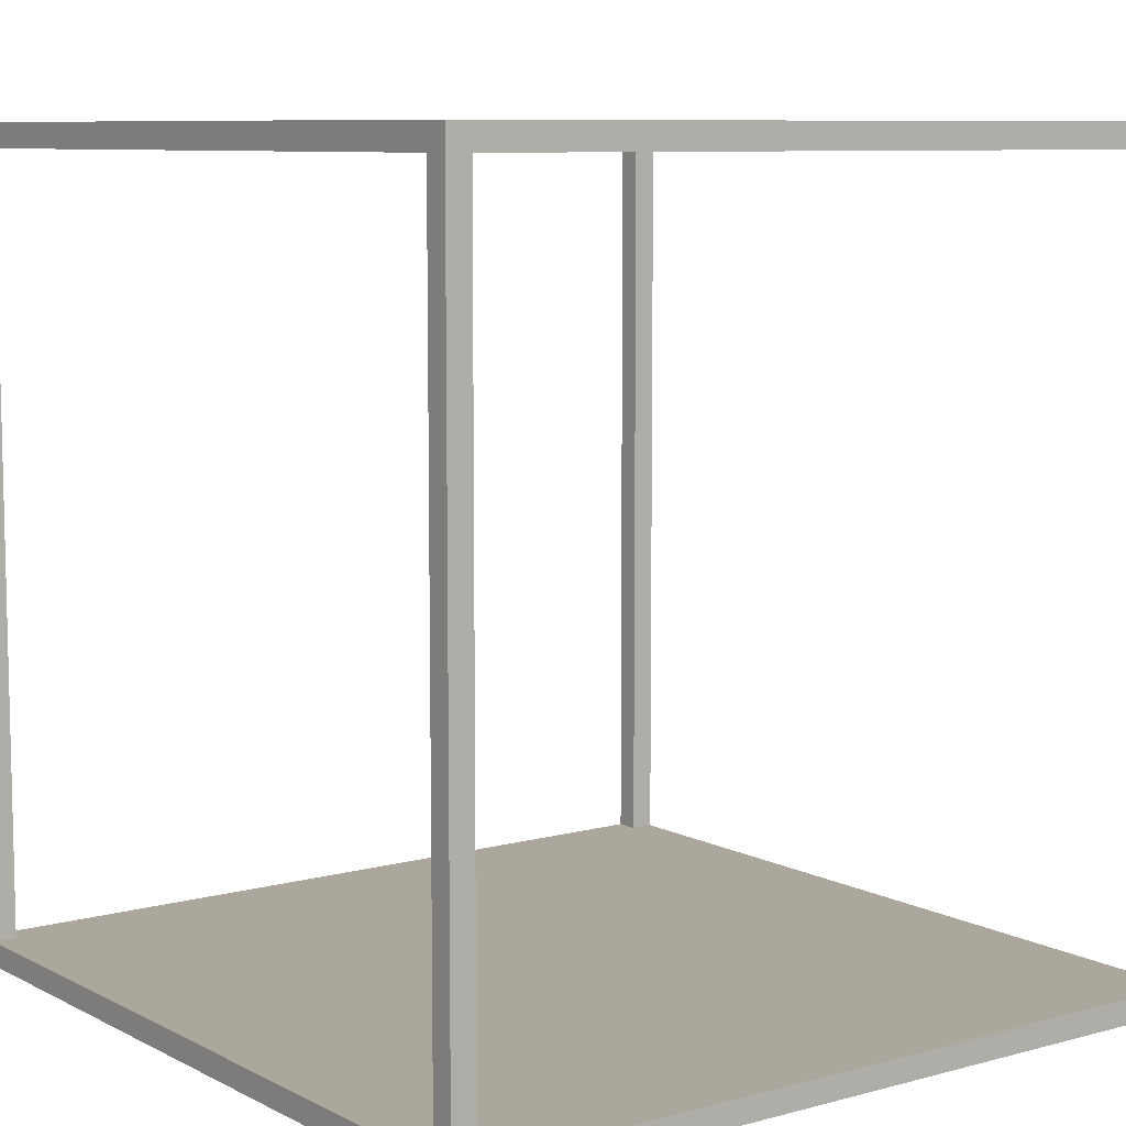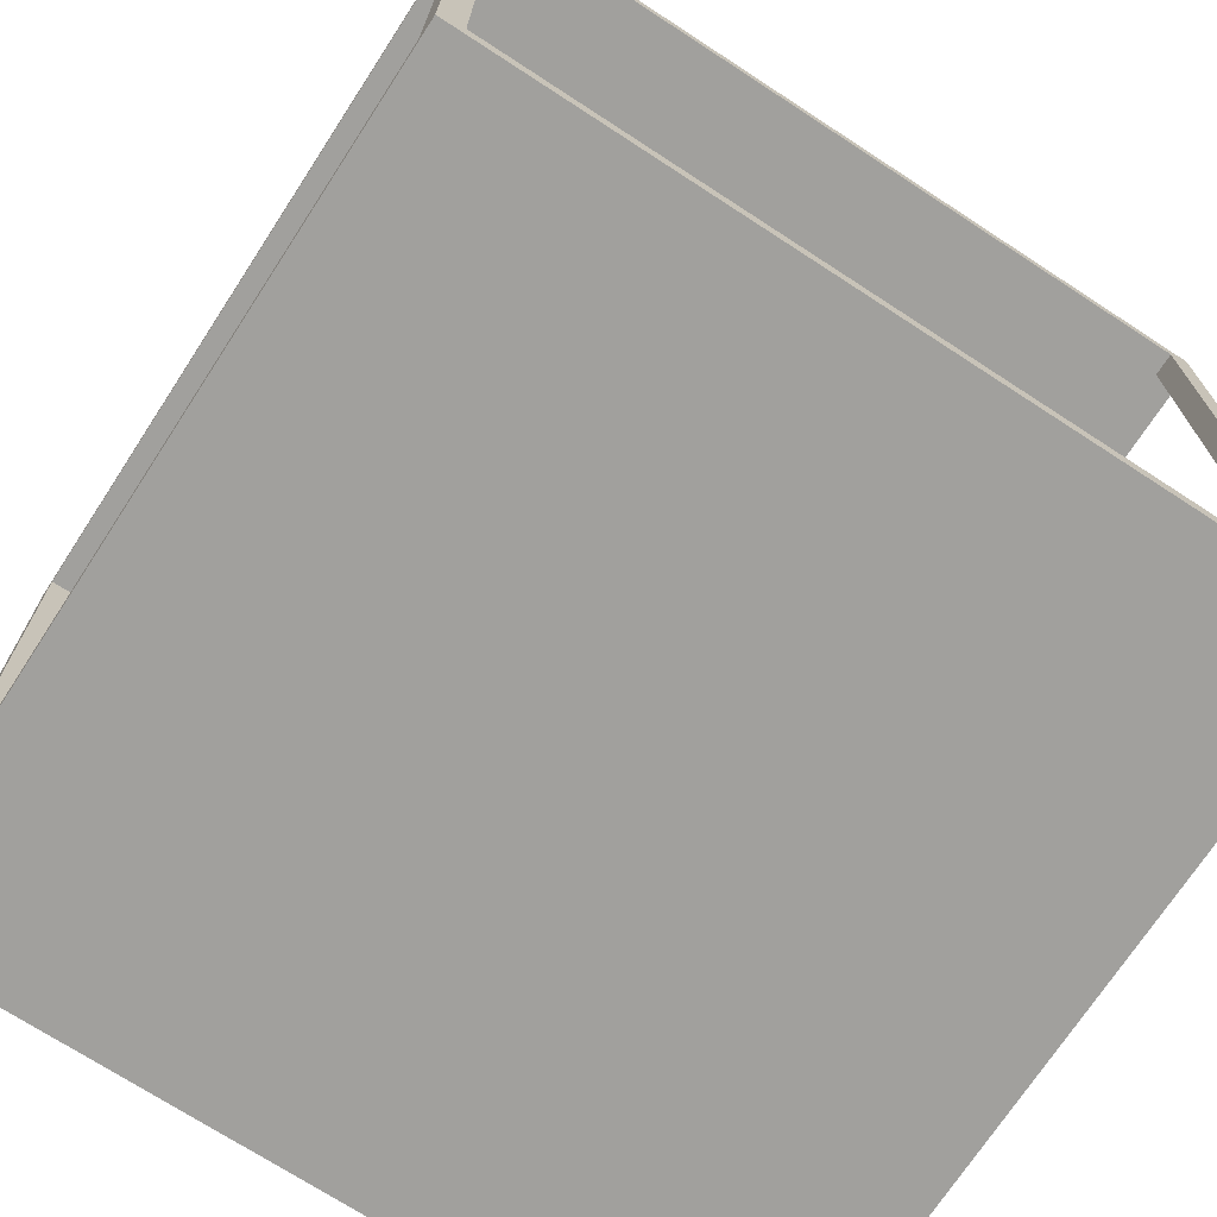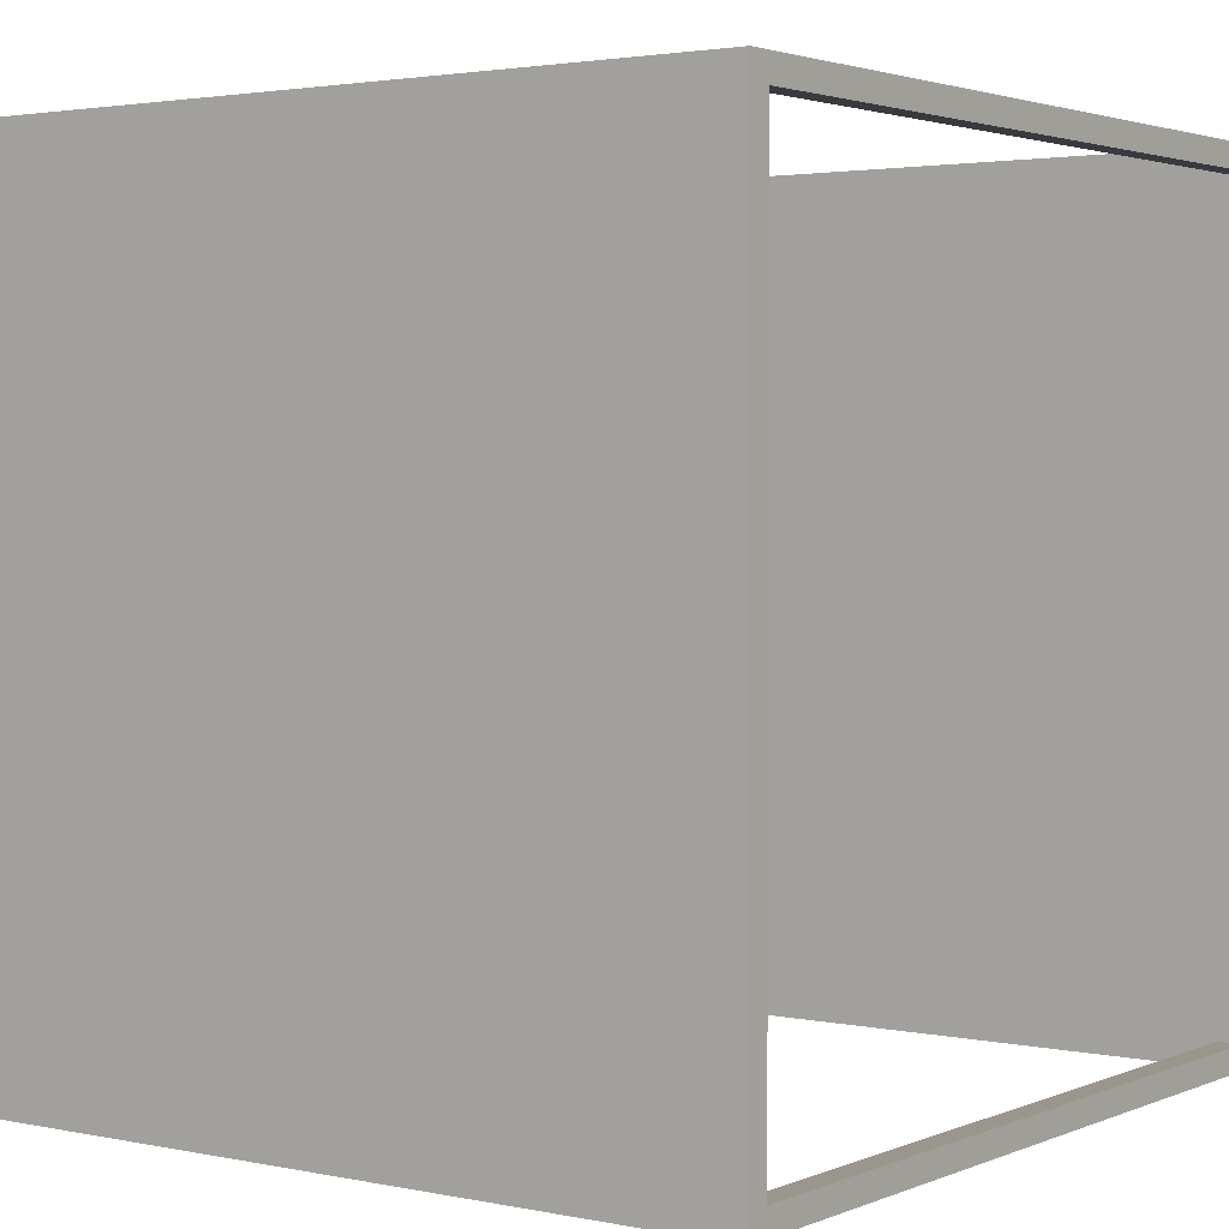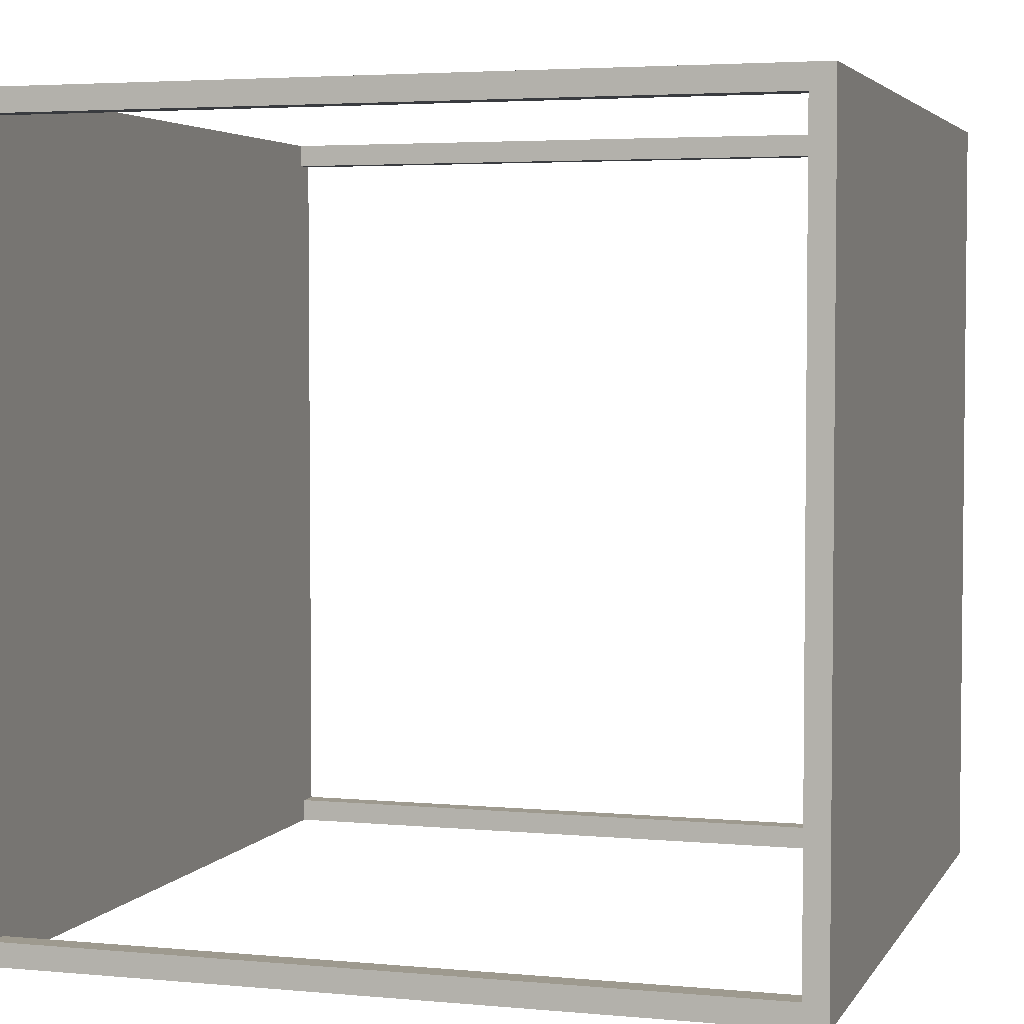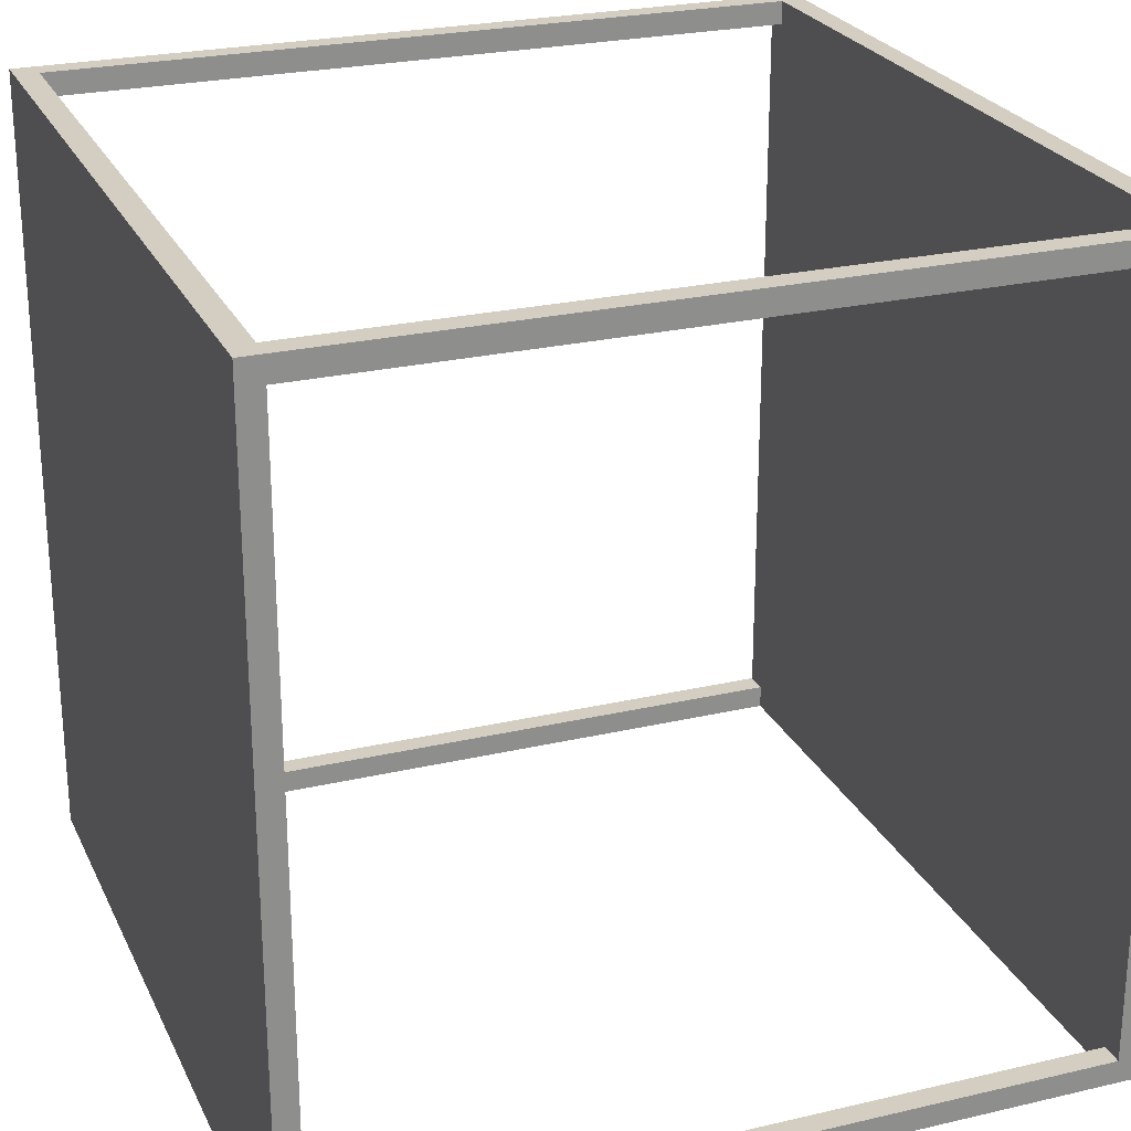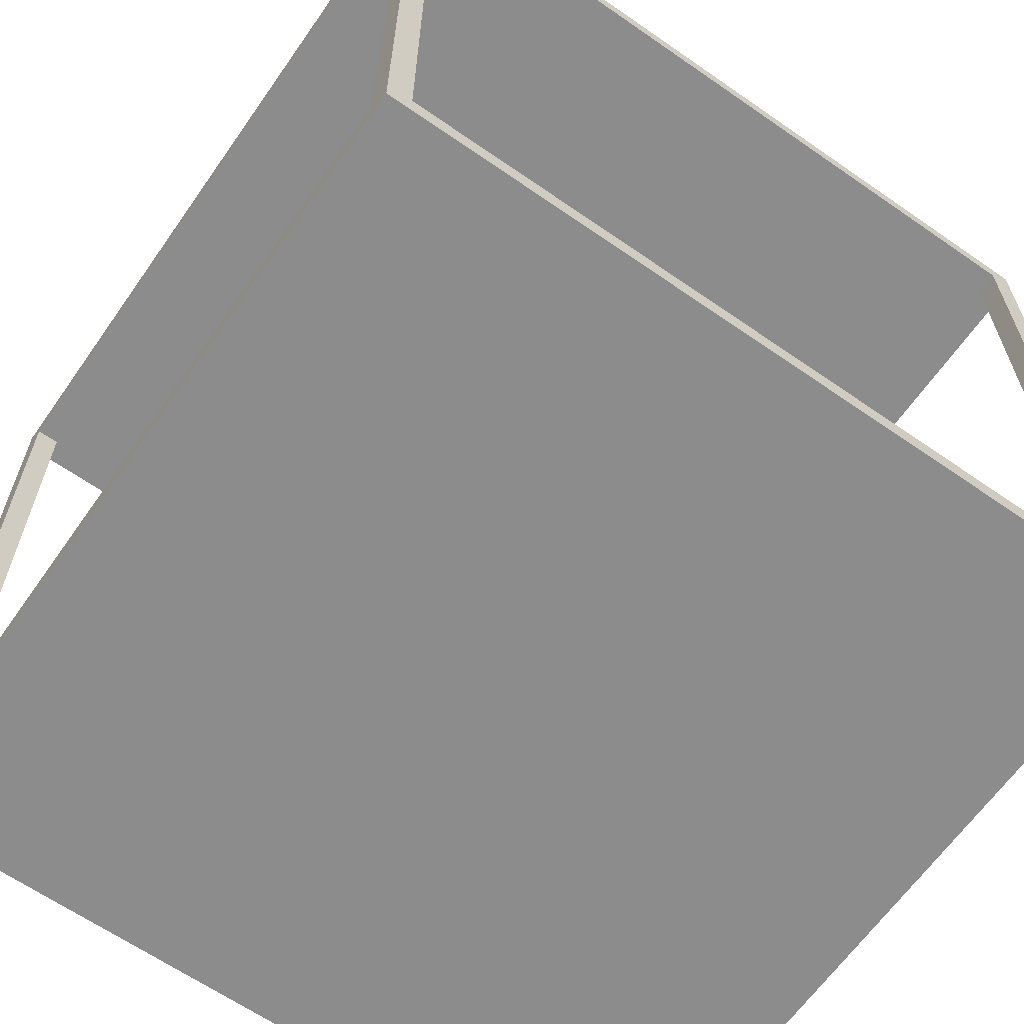
<metadata>
{"format":"obj","ext":"obj","renderer":"f3d","projection":"perspective","resolution":1024,"background":"white","views":[{"elev":8.4,"azim":53.5,"up":"+Y"},{"elev":-71.7,"azim":-123.1,"up":"+Y"},{"elev":2.5,"azim":35.9,"up":"+Z"},{"elev":3.8,"azim":-72.8,"up":"+Z"},{"elev":25.0,"azim":69.2,"up":"+Z"},{"elev":-64.2,"azim":-125.0,"up":"+Y"}]}
</metadata>
<code>
o Cube
v 68 -68 -68
v 68 -68 68
v -68 -68 68
v -68 -68 -68
v -64 -64 -68
v 64 -64 -68
v 64 64 -68
v 68 68 -68
v 68 -64 64
v 68 64 -64
v 68 -64 -64
v 68 64 64
v 68 68 68
v 64 64 68
v 64 -64 68
v -64 -64 68
v -68 64 64
v -68 -64 64
v -68 68 68
v -68 68 -68
v -68 64 -64
v -68 -64 -64
v -64 64 -68
v -64 -64 -64
v 64 -64 -64
v 64 64 -64
v -64 64 68
v 64 -64 64
v 64 64 64
v -64 -64 64
v -64 64 -64
v -64 64 64
f 2 3 4
f 1 6 7
f 1 10 11
f 12 13 9
f 2 15 16
f 17 19 21
f 21 20 4
f 20 7 23
f 5 24 25
f 6 25 26
f 8 20 19
f 27 13 19
f 15 14 29
f 16 15 28
f 7 26 31
f 5 23 31
f 16 30 32
f 14 27 32
f 24 30 28
f 29 32 31
f 22 24 31
f 32 17 21
f 18 30 24
f 30 18 17
f 25 11 10
f 12 29 26
f 28 9 11
f 9 28 29
f 1 2 4
f 1 4 5
f 7 8 1
f 1 5 6
f 11 9 2
f 1 8 10
f 11 2 1
f 12 10 8
f 2 9 13
f 12 8 13
f 2 13 14
f 16 3 2
f 2 14 15
f 17 18 3
f 20 21 19
f 17 3 19
f 3 18 22
f 22 21 4
f 4 3 22
f 5 4 20
f 20 8 7
f 23 5 20
f 6 5 25
f 7 6 26
f 13 8 19
f 19 3 27
f 27 14 13
f 3 16 27
f 28 15 29
f 30 16 28
f 23 7 31
f 24 5 31
f 27 16 32
f 29 14 32
f 25 24 28
f 26 29 31
f 21 22 31
f 31 32 21
f 22 18 24
f 32 30 17
f 26 25 10
f 10 12 26
f 25 28 11
f 12 9 29

</code>
